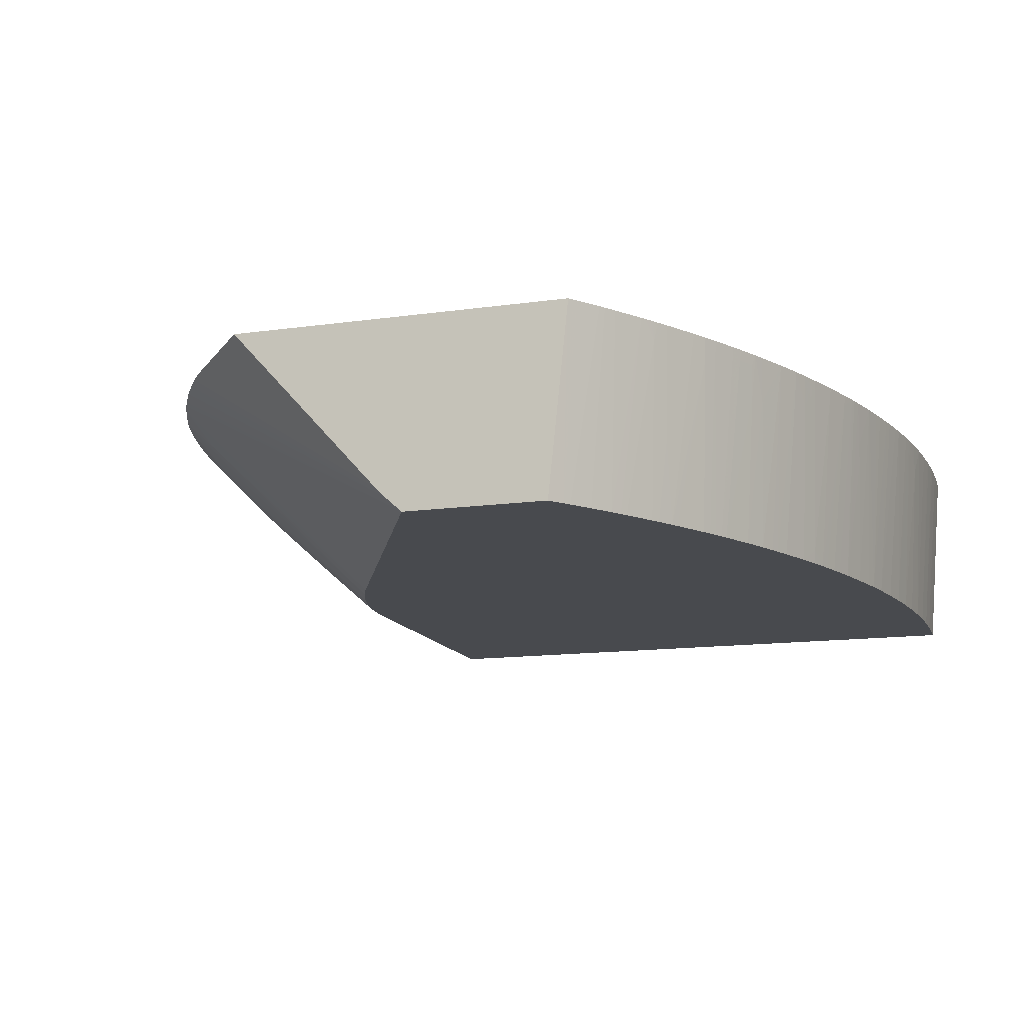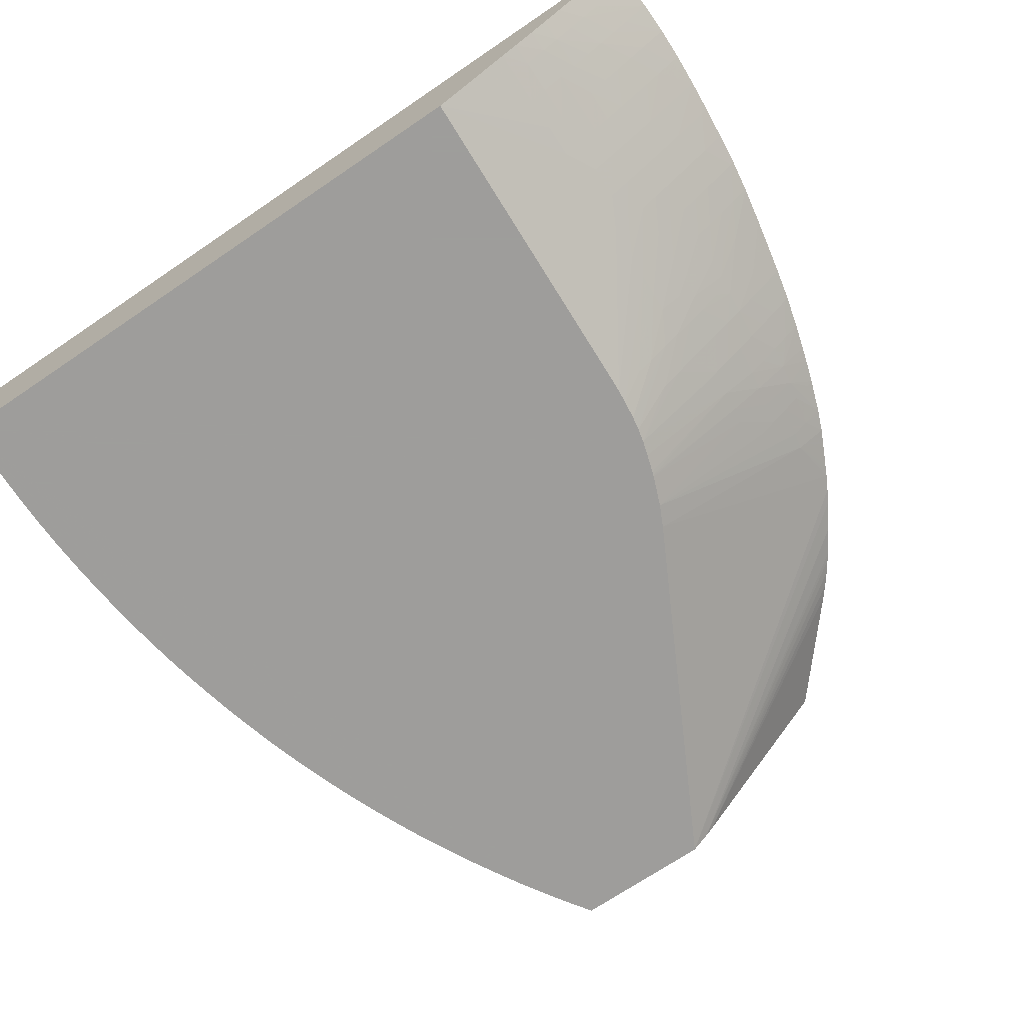
<metadata>
{"format":"obj","ext":"obj","renderer":"f3d","projection":"perspective","resolution":1024,"background":"white","views":[{"elev":-12.8,"azim":18.7,"up":"+Z"},{"elev":-70.7,"azim":-145.9,"up":"+Z"}]}
</metadata>
<code>
v 0.01296 -0.0003762 -0.01213
v 0.01317 -0.0003762 -0.01233
v 0.01298 -0.001126 -0.01213
v 0.01298 0.0003751 -0.01213
v 0.01318 0.0003751 -0.01233
v 0.01356 0.0003751 -0.0127
v 0.01394 0.0003751 -0.01306
v 0.01433 0.0003751 -0.01344
v 0.01356 -0.0003762 -0.01271
v 0.01318 -0.001126 -0.01232
v 0.01302 -0.001877 -0.01213
v 0.01301 0.001125 -0.01213
v 0.0132 0.001125 -0.01231
v 0.01358 0.001125 -0.01269
v 0.01395 0.001125 -0.01305
v 0.01434 0.001125 -0.01343
v 0.01471 0.0003751 -0.01377
v 0.01434 -0.0003762 -0.01343
v 0.01394 -0.0003762 -0.01306
v 0.01472 0.001125 -0.01377
v 0.01513 0.001125 -0.01415
v 0.01357 -0.001126 -0.0127
v 0.01359 -0.001877 -0.01267
v 0.01399 -0.002626 -0.01301
v 0.01362 -0.002626 -0.01265
v 0.01305 -0.002302 -0.01213
v 0.01305 0.001628 -0.01213
v 0.01322 0.001628 -0.0123
v 0.01359 0.001628 -0.01267
v 0.01397 0.001628 -0.01304
v 0.01435 0.001628 -0.01342
v 0.01473 0.001628 -0.01377
v 0.01514 0.0003751 -0.01415
v 0.01471 -0.0003762 -0.01377
v 0.01472 -0.001126 -0.01376
v 0.01435 -0.001126 -0.01342
v 0.01395 -0.001126 -0.01305
v 0.01514 0.001628 -0.01414
v 0.01551 0.001628 -0.01446
v 0.01551 0.001125 -0.01446
v 0.01437 -0.001877 -0.0134
v 0.01439 -0.002626 -0.01338
v 0.01403 -0.003378 -0.01298
v 0.01323 -0.002626 -0.01227
v 0.01308 -0.002626 -0.01213
v 0.03229 0.001628 -0.01213
v 0.01551 0.0003751 -0.01445
v 0.01515 -0.0003762 -0.01414
v 0.01516 -0.001126 -0.01413
v 0.01518 -0.001877 -0.01412
v 0.01474 -0.001877 -0.01374
v 0.01597 0.001628 -0.01484
v 0.01598 0.001125 -0.01484
v 0.01477 -0.002626 -0.01372
v 0.0148 -0.003378 -0.01369
v 0.01443 -0.003378 -0.01335
v 0.01365 -0.003378 -0.01262
v 0.01407 -0.004127 -0.01293
v 0.0137 -0.004127 -0.01258
v 0.0133 -0.004127 -0.0122
v 0.01326 -0.003378 -0.01224
v 0.01312 -0.003122 -0.01213
v 0.03229 0.001628 -0.01215
v 0.03229 0.001609 -0.01213
v 0.01599 0.0003751 -0.01483
v 0.016 -0.0003762 -0.01482
v 0.01552 -0.0003762 -0.01445
v 0.01554 -0.001126 -0.01444
v 0.01555 -0.001877 -0.01443
v 0.01557 -0.002626 -0.01441
v 0.0152 -0.002626 -0.01409
v 0.01635 0.001628 -0.01513
v 0.01636 0.0003751 -0.01512
v 0.01523 -0.003378 -0.01407
v 0.01527 -0.004127 -0.01403
v 0.01485 -0.004127 -0.01365
v 0.01447 -0.004127 -0.01331
v 0.01452 -0.004879 -0.01326
v 0.01412 -0.004879 -0.01288
v 0.01375 -0.004879 -0.01252
v 0.01323 -0.004127 -0.01213
v 0.01334 -0.004879 -0.01213
v 0.01315 -0.003378 -0.01213
v 0.03195 0.001628 -0.01643
v 0.03232 0.001136 -0.01213
v 0.01637 -0.0003762 -0.01511
v 0.01601 -0.001126 -0.01481
v 0.01603 -0.001877 -0.0148
v 0.01604 -0.002626 -0.01479
v 0.01606 -0.003378 -0.01476
v 0.01647 -0.004127 -0.01504
v 0.01561 -0.003378 -0.01439
v 0.01808 0.001628 -0.01643
v 0.01565 -0.004127 -0.01435
v 0.01569 -0.004879 -0.01432
v 0.01573 -0.00547 -0.01428
v 0.0149 -0.004879 -0.01361
v 0.01495 -0.005628 -0.01356
v 0.01458 -0.005628 -0.0132
v 0.01418 -0.005628 -0.01283
v 0.01381 -0.005628 -0.01246
v 0.0135 -0.005748 -0.01213
v 0.03199 0.001125 -0.01643
v 0.03234 0.0008652 -0.01213
v 0.01638 -0.001126 -0.0151
v 0.01642 -0.002626 -0.01507
v 0.01644 -0.003378 -0.01506
v 0.01839 -0.006379 -0.01643
v 0.01842 -0.0067 -0.01643
v 0.01649 -0.004673 -0.01502
v 0.01652 -0.005172 -0.015
v 0.01837 -0.005893 -0.01643
v 0.01654 -0.005628 -0.01498
v 0.01606 -0.005683 -0.01455
v 0.01576 -0.005969 -0.01425
v 0.01499 -0.006101 -0.01352
v 0.01504 -0.006601 -0.01348
v 0.01423 -0.006137 -0.01278
v 0.01428 -0.006639 -0.01273
v 0.01359 -0.006217 -0.01213
v 0.03237 0.0003751 -0.01213
v 0.03201 0.0006764 -0.01643
v 0.01778 -0.006379 -0.01594
v 0.01847 -0.007129 -0.01643
v 0.01741 -0.006379 -0.01563
v 0.01697 -0.006379 -0.01526
v 0.0166 -0.006379 -0.01493
v 0.01617 -0.006379 -0.01455
v 0.0158 -0.006379 -0.01422
v 0.01532 -0.006362 -0.01379
v 0.01546 -0.007129 -0.01378
v 0.01509 -0.007129 -0.01343
v 0.01366 -0.006557 -0.01213
v 0.0147 -0.007129 -0.01306
v 0.01433 -0.007129 -0.01269
v 0.01395 -0.007129 -0.01231
v 0.03239 -0.0003762 -0.01213
v 0.03202 0.0003751 -0.01643
v 0.01853 -0.007449 -0.01643
v 0.01828 -0.007129 -0.01627
v 0.01747 -0.007129 -0.01557
v 0.01705 -0.007129 -0.0152
v 0.01667 -0.007129 -0.01486
v 0.01625 -0.007129 -0.01449
v 0.01588 -0.007129 -0.01415
v 0.01596 -0.00788 -0.01407
v 0.01555 -0.00788 -0.0137
v 0.01518 -0.00788 -0.01335
v 0.01479 -0.00788 -0.01297
v 0.01372 -0.006864 -0.01213
v 0.01441 -0.00788 -0.0126
v 0.01377 -0.007129 -0.01213
v 0.01403 -0.00788 -0.01223
v 0.01388 -0.007628 -0.01213
v 0.03239 -0.000626 -0.01213
v 0.03204 -0.0003762 -0.01643
v 0.03204 -7.302e-05 -0.01643
v 0.0186 -0.007769 -0.01643
v 0.01634 -0.00788 -0.01441
v 0.01643 -0.008496 -0.01433
v 0.01566 -0.008628 -0.0136
v 0.01528 -0.008628 -0.01325
v 0.01488 -0.008628 -0.01288
v 0.01451 -0.008628 -0.01251
v 0.01394 -0.00788 -0.01213
v 0.01413 -0.008624 -0.01213
v 0.03239 -0.001126 -0.01213
v 0.03204 -0.001126 -0.01643
v 0.0187 -0.008122 -0.01643
v 0.01676 -0.00788 -0.01478
v 0.01884 -0.008546 -0.01643
v 0.01886 -0.008628 -0.01643
v 0.01651 -0.008996 -0.01425
v 0.01573 -0.009089 -0.01353
v 0.01496 -0.009169 -0.01281
v 0.0143 -0.009221 -0.01213
v 0.03239 -0.001377 -0.01213
v 0.03238 -0.001877 -0.01213
v 0.03202 -0.001877 -0.01643
v 0.01888 -0.00867 -0.01643
v 0.01658 -0.009379 -0.01419
v 0.01582 -0.009589 -0.01345
v 0.01504 -0.009669 -0.01273
v 0.01441 -0.009575 -0.01213
v 0.03235 -0.002626 -0.01213
v 0.03227 -0.00305 -0.01281
v 0.032 -0.002325 -0.01643
v 0.01915 -0.009379 -0.01643
v 0.01593 -0.01013 -0.01336
v 0.0155 -0.01013 -0.01299
v 0.01512 -0.01013 -0.01265
v 0.01486 -0.01088 -0.01215
v 0.01473 -0.01013 -0.01228
v 0.01458 -0.01013 -0.01213
v 0.03233 -0.002878 -0.01213
v 0.0323 -0.003343 -0.01213
v 0.03228 -0.00333 -0.01233
v 0.03226 -0.003755 -0.01213
v 0.03193 -0.003378 -0.01643
v 0.03198 -0.002626 -0.01643
v 0.01928 -0.009636 -0.01643
v 0.01574 -0.0113 -0.01277
v 0.01565 -0.01088 -0.01285
v 0.0163 -0.01013 -0.01369
v 0.01527 -0.01088 -0.01252
v 0.01484 -0.01088 -0.01213
v 0.01483 -0.01083 -0.01213
v 0.01488 -0.01096 -0.01213
v 0.03225 -0.003875 -0.01213
v 0.03185 -0.004127 -0.01643
v 0.0194 -0.009888 -0.01643
v 0.01561 -0.01258 -0.01213
v 0.01557 -0.01238 -0.01217
v 0.01547 -0.01228 -0.01213
v 0.01522 -0.01175 -0.01213
v 0.01506 -0.01143 -0.01213
v 0.03222 -0.004154 -0.01213
v 0.03221 -0.004268 -0.01213
v 0.03214 -0.004856 -0.01213
v 0.03179 -0.004575 -0.01643
v 0.02353 -0.01785 -0.01643
v 0.0158 -0.01293 -0.01213
v 0.0321 -0.005128 -0.01213
v 0.03176 -0.004879 -0.01643
v 0.02675 -0.01785 -0.01643
v 0.02314 -0.01785 -0.01609
v 0.01635 -0.01388 -0.01213
v 0.01597 -0.01325 -0.01213
v 0.03202 -0.005628 -0.01213
v 0.03164 -0.005628 -0.01643
v 0.02698 -0.01751 -0.01643
v 0.0272 -0.01785 -0.01226
v 0.02293 -0.01785 -0.01588
v 0.01704 -0.01493 -0.01213
v 0.01683 -0.01464 -0.01213
v 0.01673 -0.01448 -0.01213
v 0.01634 -0.01388 -0.01213
v 0.03198 -0.00588 -0.01213
v 0.03155 -0.006185 -0.01643
v 0.02708 -0.01736 -0.01643
v 0.02733 -0.01763 -0.01238
v 0.02725 -0.01779 -0.01213
v 0.02721 -0.01785 -0.01213
v 0.01951 -0.01785 -0.01214
v 0.01749 -0.01551 -0.01213
v 0.01727 -0.01523 -0.01213
v 0.0319 -0.006379 -0.01213
v 0.03185 -0.006629 -0.01213
v 0.03175 -0.007129 -0.01213
v 0.03147 -0.00656 -0.01643
v 0.0272 -0.01718 -0.01643
v 0.02769 -0.01714 -0.01213
v 0.02759 -0.01729 -0.01213
v 0.02736 -0.01763 -0.01213
v 0.01951 -0.01785 -0.01213
v 0.03159 -0.00785 -0.01213
v 0.03155 -0.007646 -0.01313
v 0.03152 -0.007552 -0.01361
v 0.03136 -0.007129 -0.01643
v 0.03141 -0.006864 -0.01643
v 0.02739 -0.01688 -0.01643
v 0.02777 -0.01701 -0.01213
v 0.03154 -0.008088 -0.01213
v 0.03119 -0.00788 -0.01643
v 0.03126 -0.007577 -0.01643
v 0.02769 -0.01639 -0.01643
v 0.02791 -0.01674 -0.01238
v 0.02792 -0.01676 -0.01213
v 0.03151 -0.008218 -0.01213
v 0.03107 -0.008326 -0.01643
v 0.02783 -0.01617 -0.01643
v 0.02832 -0.01609 -0.01213
v 0.0314 -0.00862 -0.01213
v 0.03138 -0.008628 -0.01238
v 0.031 -0.008628 -0.01643
v 0.02791 -0.01602 -0.01643
v 0.02838 -0.01599 -0.01213
v 0.03119 -0.009379 -0.01213
v 0.03117 -0.009379 -0.01238
v 0.03083 -0.00923 -0.01643
v 0.03089 -0.009017 -0.01643
v 0.02829 -0.01534 -0.01643
v 0.02849 -0.01572 -0.01254
v 0.02846 -0.01585 -0.01213
v 0.03111 -0.009629 -0.01213
v 0.03073 -0.009652 -0.01613
v 0.03072 -0.009606 -0.01643
v 0.02839 -0.01516 -0.01643
v 0.02859 -0.01514 -0.01463
v 0.0287 -0.01542 -0.01213
v 0.02856 -0.01566 -0.01213
v 0.02851 -0.01576 -0.01213
v 0.03096 -0.01013 -0.01213
v 0.03094 -0.01013 -0.01238
v 0.03075 -0.01045 -0.01332
v 0.03055 -0.01013 -0.01643
v 0.02849 -0.01497 -0.01643
v 0.02859 -0.01479 -0.01643
v 0.02911 -0.01463 -0.01213
v 0.0308 -0.01062 -0.01213
v 0.03077 -0.01052 -0.01281
v 0.03068 -0.01099 -0.01213
v 0.0303 -0.01088 -0.01643
v 0.02867 -0.01463 -0.01643
v 0.02926 -0.01424 -0.01269
v 0.02929 -0.0143 -0.01213
v 0.03044 -0.01163 -0.01213
v 0.03017 -0.01124 -0.01643
v 0.02907 -0.01384 -0.01643
v 0.02916 -0.01366 -0.01643
v 0.02942 -0.01395 -0.01242
v 0.02946 -0.01392 -0.01213
v 0.03033 -0.01192 -0.01213
v 0.03011 -0.01223 -0.01313
v 0.02995 -0.01183 -0.01643
v 0.03003 -0.0116 -0.01643
v 0.03009 -0.01145 -0.01643
v 0.02925 -0.01347 -0.01643
v 0.02933 -0.01328 -0.01643
v 0.02971 -0.01338 -0.01213
v 0.03015 -0.01237 -0.01213
v 0.03014 -0.01232 -0.01238
v 0.03005 -0.01261 -0.01213
v 0.02972 -0.01238 -0.01643
v 0.0294 -0.01313 -0.01643
v 0.0298 -0.01313 -0.01238
v 0.02983 -0.01311 -0.01213
v 0.02999 -0.0127 -0.01238
v 0.02995 -0.01261 -0.01313
f 148 162 163
f 153 165 154
f 148 163 149
f 149 163 151
f 151 163 164
f 151 164 153
f 160 172 173
f 160 171 172
f 158 169 160
f 153 166 165
f 155 167 168
f 155 168 156
f 158 160 170
f 158 170 159
f 147 162 148
f 159 170 160
f 153 164 166
f 147 161 162
f 139 158 141
f 146 160 161
f 134 151 135
f 135 151 136
f 160 173 174
f 136 152 150
f 136 151 153
f 136 153 154
f 136 154 152
f 137 155 156
f 137 156 157
f 137 157 138
f 141 158 142
f 142 158 159
f 142 159 143
f 143 159 144
f 144 159 145
f 145 159 146
f 146 159 160
f 146 161 147
f 160 174 161
f 181 188 189
f 161 174 175
f 182 189 190
f 182 190 183
f 183 190 191
f 183 191 192
f 183 192 193
f 183 193 194
f 183 194 184
f 181 189 182
f 185 195 186
f 186 197 198
f 186 198 199
f 186 199 200
f 186 200 187
f 186 195 196
f 134 149 151
f 188 201 202
f 186 196 197
f 180 188 181
f 179 186 187
f 179 185 186
f 161 175 162
f 162 175 163
f 163 175 164
f 164 175 166
f 166 175 176
f 167 177 168
f 168 177 178
f 168 178 179
f 172 180 173
f 173 180 181
f 173 181 182
f 173 182 174
f 174 182 183
f 174 183 175
f 175 183 184
f 175 184 176
f 178 185 179
f 160 169 171
f 133 136 150
f 105 112 106
f 132 148 149
f 98 115 116
f 98 116 99
f 99 116 100
f 100 116 117
f 100 117 118
f 100 118 101
f 101 118 102
f 97 115 98
f 102 118 119
f 103 104 121
f 103 121 122
f 106 112 107
f 107 112 108
f 109 123 110
f 109 124 123
f 110 123 111
f 102 119 120
f 96 115 97
f 96 114 115
f 96 113 114
f 188 202 203
f 88 106 89
f 88 105 106
f 89 106 107
f 89 107 90
f 90 107 91
f 91 108 109
f 91 109 110
f 91 110 92
f 91 107 108
f 92 110 111
f 92 111 94
f 93 112 105
f 94 111 95
f 95 111 113
f 95 113 96
f 87 105 88
f 111 123 125
f 132 149 134
f 111 125 113
f 113 126 127
f 124 140 126
f 124 126 125
f 126 140 139
f 126 139 141
f 126 141 127
f 127 141 142
f 127 142 128
f 124 139 140
f 128 142 143
f 128 144 145
f 128 145 129
f 129 145 131
f 131 145 146
f 131 146 147
f 131 147 132
f 132 147 148
f 128 143 144
f 123 124 125
f 121 138 122
f 121 137 138
f 113 127 114
f 114 127 115
f 115 127 128
f 115 128 129
f 115 129 130
f 115 130 116
f 116 130 117
f 117 119 118
f 117 130 129
f 117 129 131
f 117 131 132
f 117 132 119
f 119 133 120
f 119 132 134
f 119 134 135
f 119 135 136
f 119 136 133
f 113 125 126
f 188 203 204
f 314 323 324
f 189 204 203
f 282 288 289
f 282 289 283
f 283 289 290
f 283 290 291
f 283 291 292
f 283 292 284
f 285 293 294
f 280 286 287
f 285 294 286
f 286 295 296
f 286 296 287
f 288 297 289
f 289 297 298
f 289 298 299
f 289 299 290
f 293 300 294
f 286 294 295
f 279 286 280
f 279 285 286
f 278 285 279
f 264 269 270
f 266 271 272
f 266 272 267
f 267 272 268
f 269 273 274
f 269 274 270
f 270 274 275
f 271 276 277
f 271 277 272
f 273 278 274
f 274 278 279
f 274 279 280
f 274 280 281
f 274 281 275
f 276 282 283
f 276 283 277
f 277 283 284
f 294 301 295
f 263 269 264
f 294 300 301
f 295 302 296
f 313 321 322
f 313 322 314
f 314 322 321
f 314 321 323
f 86 93 105
f 314 324 315
f 319 325 326
f 311 320 312
f 319 326 320
f 323 327 326
f 323 326 328
f 323 328 329
f 323 329 324
f 324 329 325
f 325 329 326
f 326 329 328
f 320 326 327
f 311 319 320
f 311 318 319
f 310 318 311
f 296 302 303
f 298 304 305
f 298 305 299
f 299 305 306
f 300 302 301
f 302 307 308
f 302 308 303
f 304 309 305
f 305 309 310
f 305 310 311
f 305 311 312
f 305 312 306
f 307 313 314
f 307 314 315
f 307 315 316
f 307 316 317
f 307 317 308
f 295 301 302
f 262 267 268
f 262 266 267
f 261 266 262
f 209 217 210
f 210 217 218
f 210 218 219
f 210 219 220
f 211 221 212
f 212 214 213
f 212 221 222
f 205 216 208
f 219 223 224
f 221 225 232
f 221 232 243
f 221 243 255
f 221 255 244
f 221 244 233
f 221 233 226
f 221 226 227
f 219 224 220
f 203 216 205
f 202 211 212
f 202 216 203
f 189 203 190
f 190 203 205
f 190 205 191
f 191 205 192
f 192 206 207
f 192 207 193
f 192 205 208
f 192 208 206
f 193 207 194
f 196 198 197
f 198 209 199
f 199 209 210
f 201 211 202
f 202 212 213
f 202 213 214
f 202 214 215
f 202 215 216
f 221 227 228
f 221 228 222
f 223 229 230
f 223 230 224
f 240 252 253
f 240 253 241
f 241 253 254
f 241 254 242
f 244 255 245
f 249 256 257
f 249 257 258
f 249 258 259
f 249 259 260
f 249 260 250
f 251 261 252
f 252 261 262
f 256 263 264
f 256 264 257
f 257 264 258
f 258 264 265
f 258 265 259
f 240 251 252
f 188 204 189
f 239 249 250
f 239 247 248
f 225 231 232
f 226 233 234
f 226 234 235
f 226 235 236
f 226 236 227
f 227 236 237
f 227 237 228
f 229 238 230
f 230 238 239
f 231 240 241
f 231 241 242
f 231 242 232
f 232 242 243
f 233 244 245
f 233 245 246
f 233 246 234
f 238 247 239
f 239 248 249
f 86 105 87
f 84 251 240
f 84 112 93
f 4 13 14
f 4 14 15
f 4 15 16
f 4 16 5
f 5 16 6
f 6 16 7
f 7 16 8
f 4 12 13
f 8 17 18
f 8 19 9
f 8 16 20
f 8 20 21
f 8 21 17
f 9 22 10
f 9 19 22
f 10 22 11
f 8 18 19
f 3 10 11
f 3 9 10
f 2 9 3
f 1 177 167
f 1 167 155
f 1 155 137
f 1 137 121
f 1 121 104
f 1 104 85
f 1 85 64
f 1 64 46
f 1 46 27
f 1 27 12
f 1 12 4
f 1 4 5
f 1 5 6
f 1 6 7
f 1 7 2
f 2 7 8
f 2 8 9
f 11 23 24
f 1 178 177
f 11 24 25
f 11 22 23
f 21 39 40
f 21 40 33
f 22 37 41
f 22 41 23
f 23 41 42
f 23 42 24
f 24 42 43
f 21 38 39
f 24 43 25
f 25 43 44
f 26 44 45
f 27 46 63
f 27 63 84
f 27 84 93
f 27 93 72
f 27 72 52
f 25 44 26
f 20 38 21
f 20 32 38
f 19 37 22
f 12 27 28
f 12 28 29
f 12 29 13
f 13 29 30
f 13 30 14
f 14 30 31
f 14 31 15
f 15 31 16
f 16 31 32
f 16 32 20
f 17 33 34
f 17 34 18
f 17 21 33
f 18 34 35
f 18 35 36
f 18 36 37
f 18 37 19
f 11 25 26
f 27 52 39
f 1 185 178
f 1 196 195
f 1 206 208
f 1 208 216
f 1 216 215
f 1 215 214
f 1 214 212
f 1 212 222
f 85 104 103
f 1 207 206
f 1 228 237
f 1 236 235
f 1 235 234
f 1 234 246
f 1 246 245
f 1 245 255
f 1 255 243
f 1 243 242
f 1 237 236
f 1 194 207
f 1 184 194
f 1 176 184
f 1 2 3
f 1 3 11
f 1 11 26
f 1 26 45
f 1 45 62
f 1 62 83
f 1 83 81
f 1 81 82
f 1 82 102
f 1 102 120
f 1 120 133
f 1 133 150
f 1 150 152
f 1 152 154
f 1 154 165
f 1 165 166
f 1 166 176
f 1 242 254
f 1 195 185
f 1 254 253
f 1 252 262
f 1 278 273
f 1 273 269
f 1 269 263
f 1 263 256
f 1 256 249
f 1 249 248
f 1 248 247
f 1 285 278
f 1 247 238
f 1 229 223
f 1 223 219
f 1 219 218
f 1 218 217
f 1 217 209
f 1 209 198
f 1 198 196
f 1 238 229
f 1 293 285
f 1 300 293
f 1 302 300
f 1 262 268
f 1 268 272
f 1 272 277
f 1 277 284
f 1 284 292
f 1 292 291
f 1 291 290
f 1 290 299
f 1 299 306
f 1 306 312
f 1 312 320
f 1 320 327
f 1 327 323
f 1 323 321
f 1 321 313
f 1 313 307
f 1 307 302
f 1 253 252
f 27 39 38
f 1 222 228
f 27 32 31
f 84 168 179
f 84 179 187
f 84 187 200
f 84 200 199
f 84 199 210
f 84 210 220
f 84 220 224
f 84 156 168
f 84 224 230
f 84 239 250
f 84 250 260
f 84 260 259
f 84 259 265
f 84 265 264
f 84 264 270
f 84 270 275
f 84 230 239
f 84 157 156
f 84 138 157
f 84 122 138
f 74 94 75
f 75 94 95
f 75 95 76
f 76 95 96
f 76 96 97
f 76 97 77
f 77 97 78
f 78 97 98
f 78 98 79
f 79 98 99
f 79 99 80
f 80 99 100
f 80 100 82
f 82 100 101
f 82 101 102
f 84 85 103
f 84 103 122
f 84 275 281
f 74 92 94
f 84 281 280
f 84 287 296
f 84 240 231
f 84 231 225
f 84 221 211
f 84 211 201
f 84 201 188
f 84 188 180
f 84 180 172
f 84 261 251
f 84 172 171
f 84 169 158
f 84 158 139
f 84 139 124
f 84 124 109
f 84 109 108
f 84 108 112
f 27 38 32
f 84 171 169
f 84 266 261
f 84 271 266
f 84 276 271
f 84 296 303
f 84 303 308
f 84 308 317
f 84 317 316
f 84 316 315
f 84 315 324
f 84 324 325
f 84 325 319
f 84 319 318
f 84 318 310
f 84 310 309
f 84 309 304
f 84 304 298
f 84 298 297
f 84 297 288
f 84 288 282
f 84 282 276
f 84 280 287
f 73 93 86
f 84 225 221
f 71 92 74
f 43 57 44
f 43 56 58
f 43 58 59
f 43 59 60
f 43 60 57
f 44 57 61
f 44 61 62
f 42 56 43
f 44 62 45
f 47 65 66
f 47 66 67
f 47 67 48
f 47 53 65
f 48 67 68
f 48 68 49
f 49 68 69
f 46 64 63
f 42 55 56
f 42 54 55
f 42 51 54
f 27 31 30
f 72 93 73
f 27 30 29
f 27 29 28
f 33 47 48
f 33 48 34
f 33 40 47
f 34 48 35
f 35 49 50
f 35 50 51
f 35 51 36
f 36 51 41
f 36 41 37
f 39 52 40
f 40 52 53
f 40 53 47
f 41 51 42
f 49 69 50
f 50 69 70
f 35 48 49
f 50 71 51
f 61 81 83
f 63 64 85
f 63 85 84
f 65 73 86
f 65 86 66
f 66 86 87
f 66 87 68
f 61 83 62
f 66 68 67
f 69 88 89
f 69 87 88
f 70 89 90
f 70 90 91
f 70 92 71
f 50 70 71
f 70 91 92
f 68 87 69
f 60 82 81
f 69 89 70
f 60 81 61
f 53 72 73
f 60 80 82
f 53 73 65
f 52 72 53
f 54 74 55
f 51 71 54
f 55 74 75
f 55 75 76
f 55 76 56
f 54 71 74
f 56 77 58
f 57 60 61
f 58 77 78
f 58 78 79
f 58 79 59
f 56 76 77
f 59 80 60
f 59 79 80

</code>
